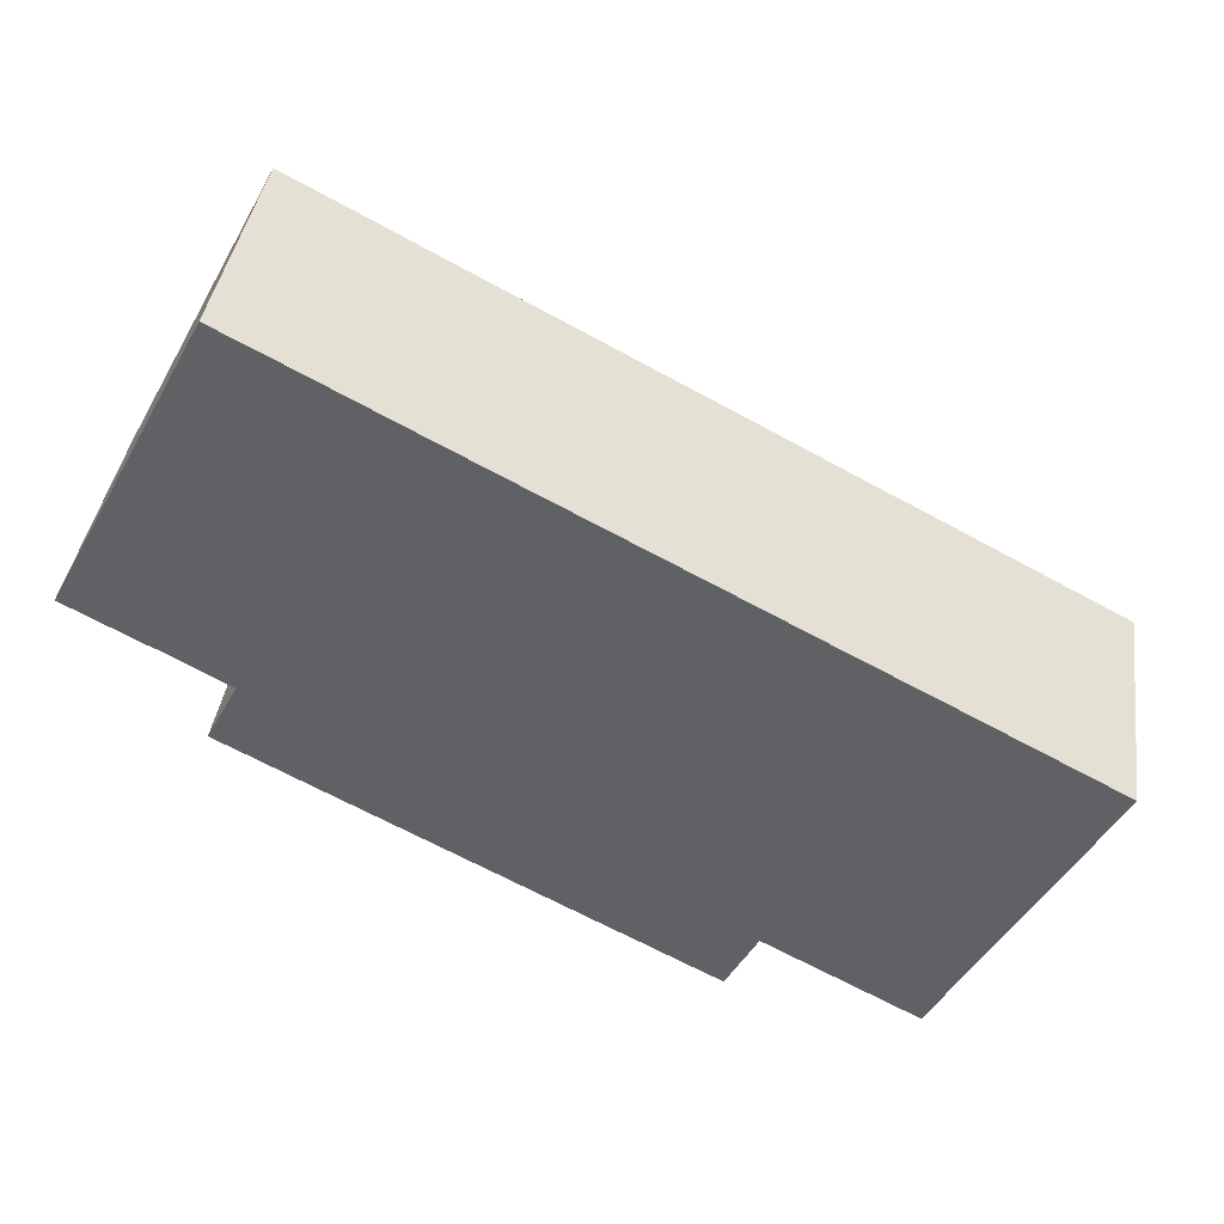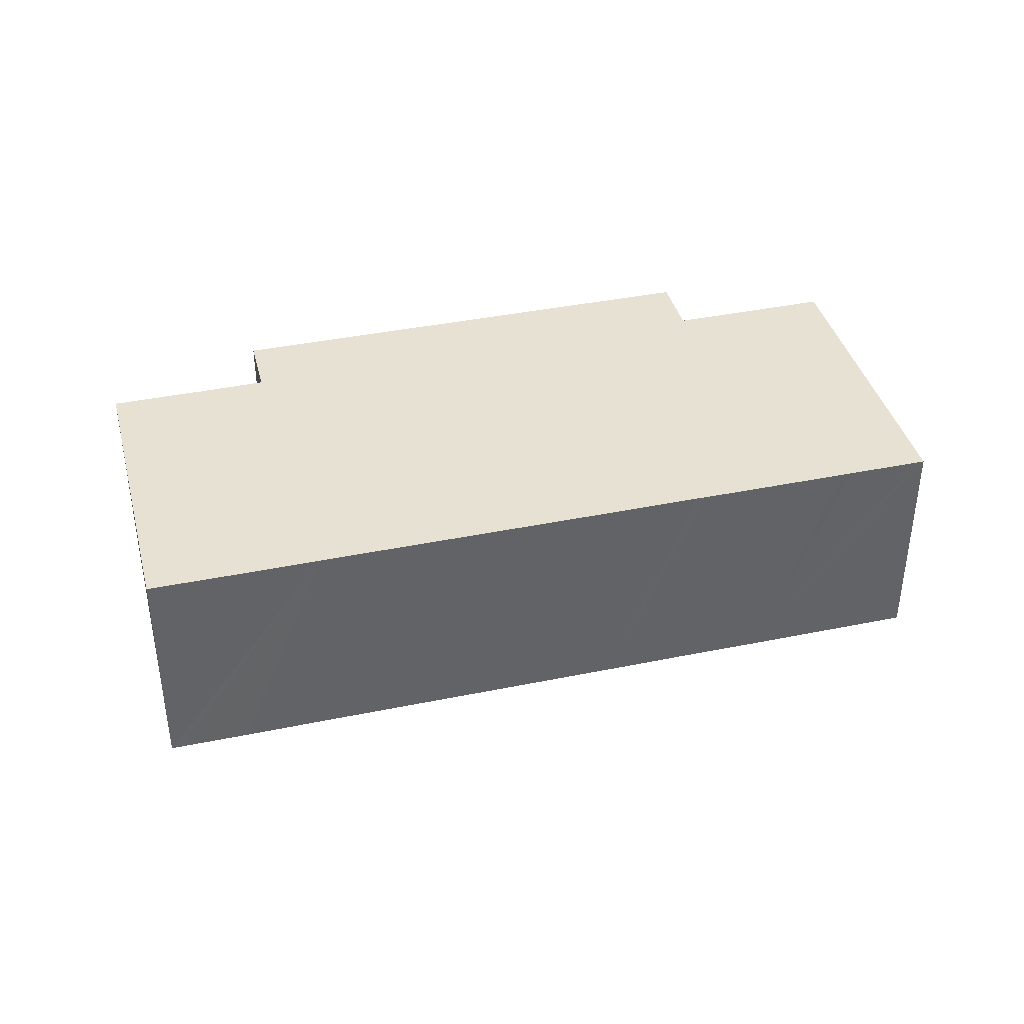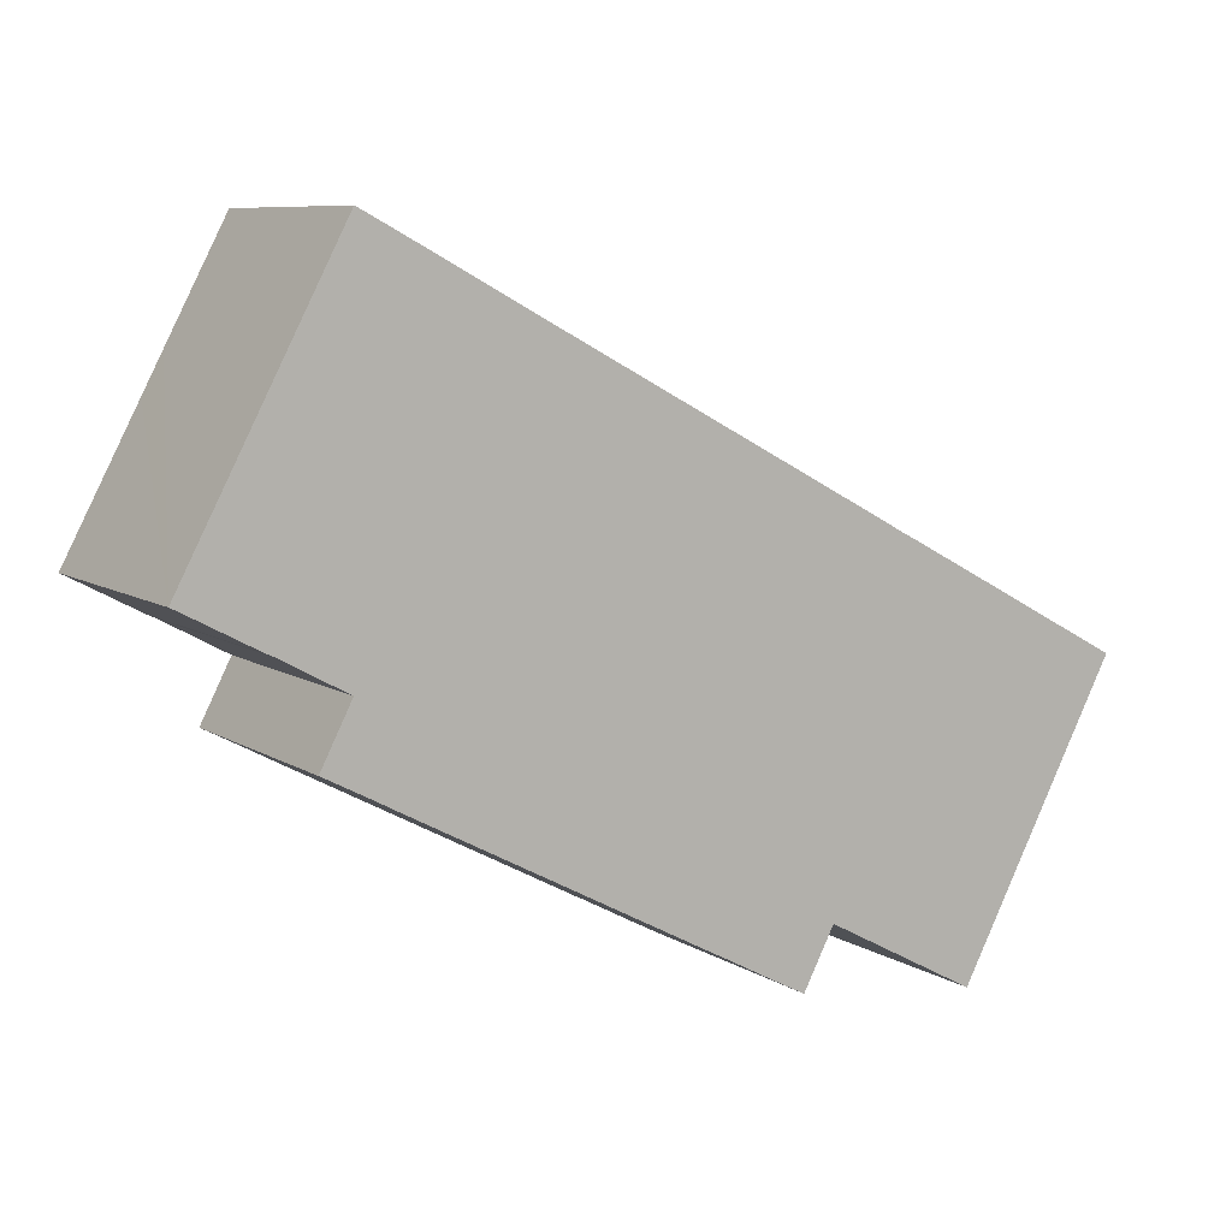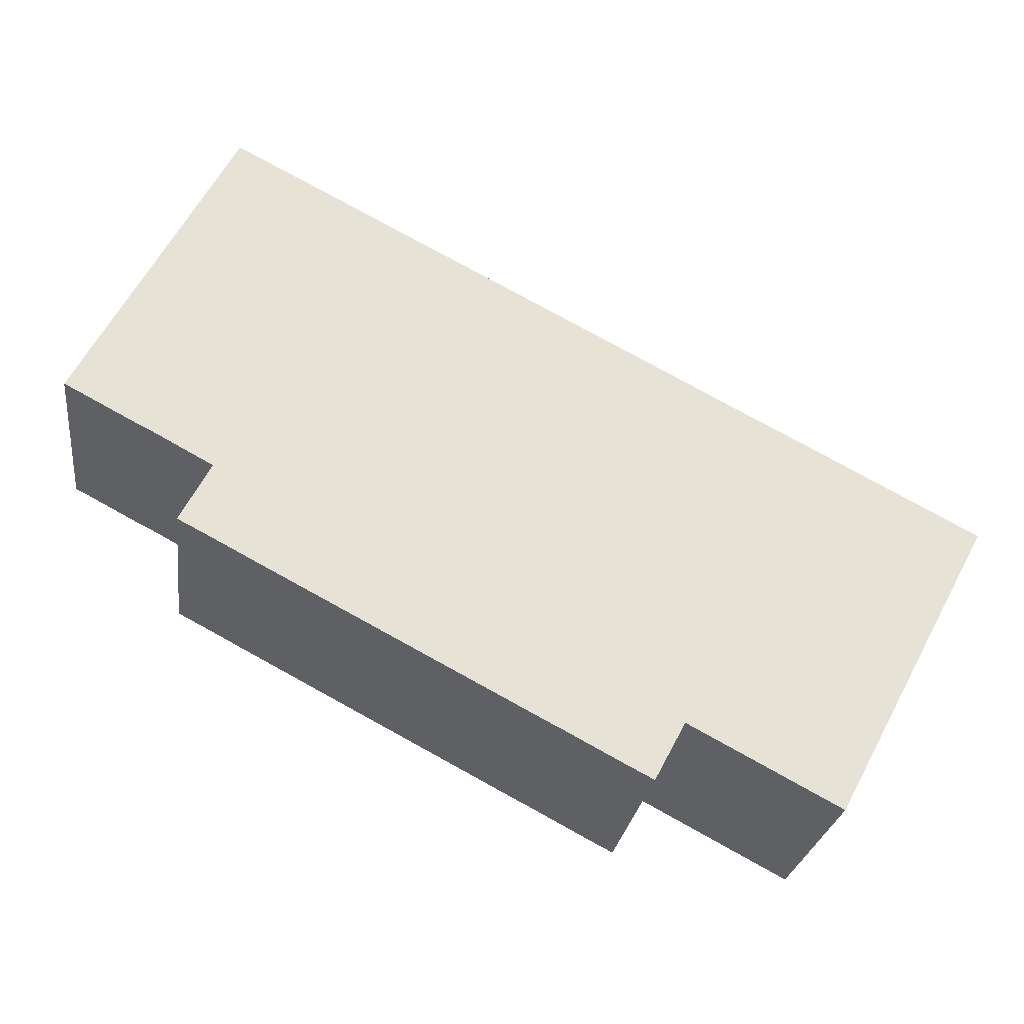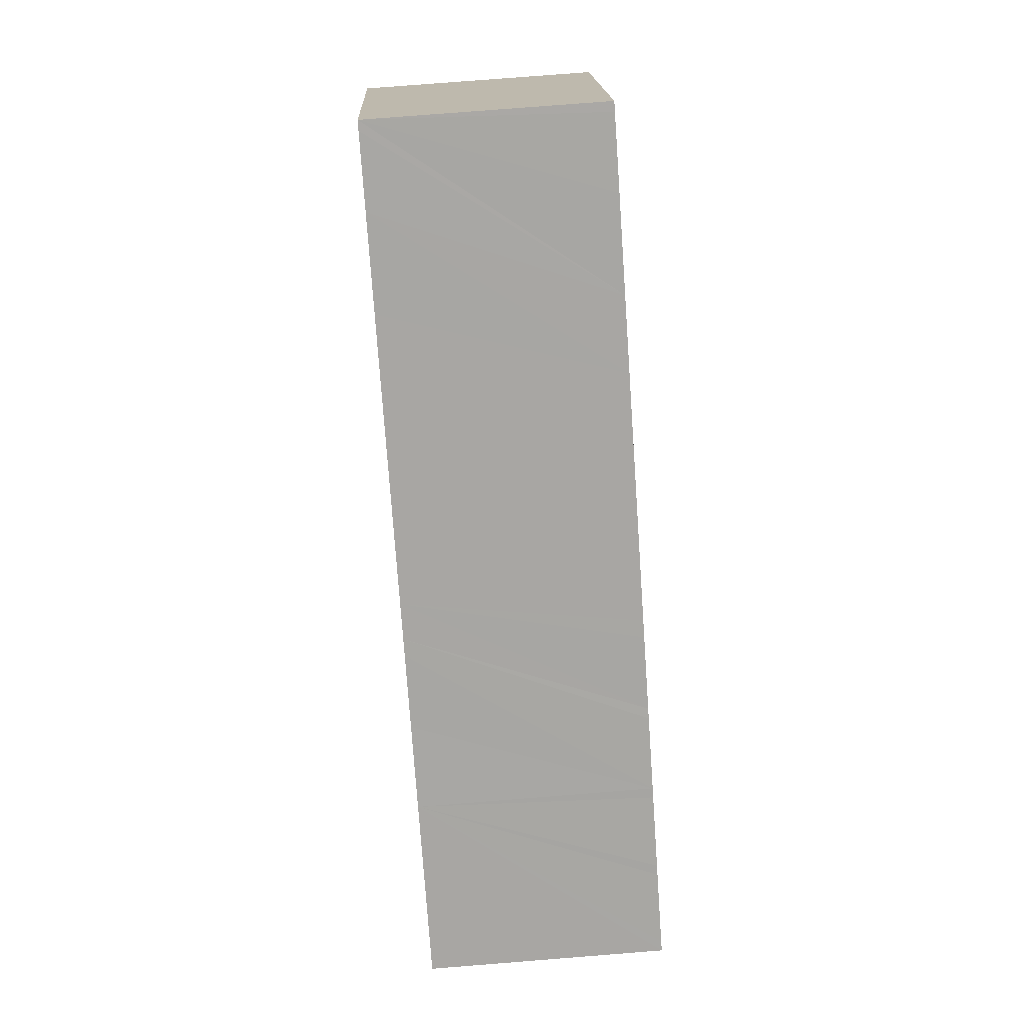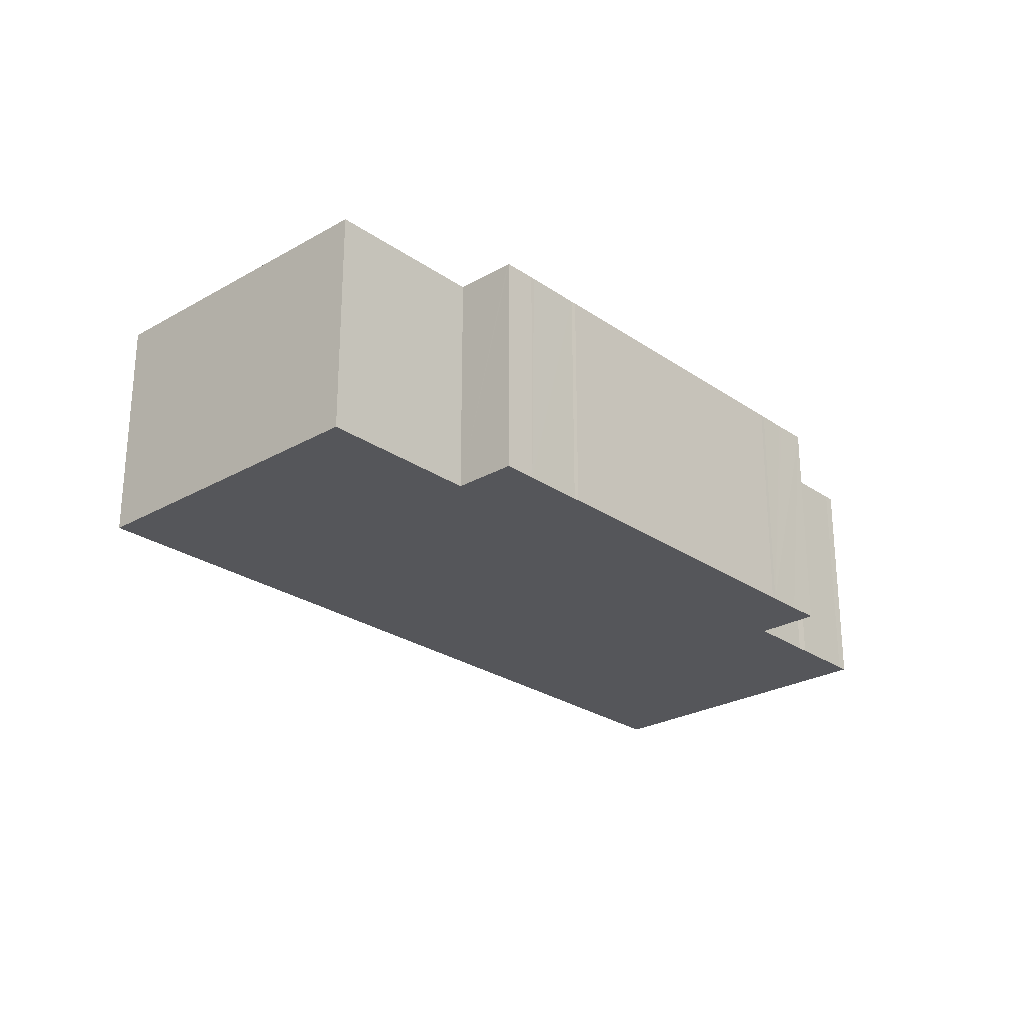
<metadata>
{"format":"obj","ext":"obj","renderer":"f3d","projection":"perspective","resolution":1024,"background":"white","views":[{"elev":39.4,"azim":8.1,"up":"+Z"},{"elev":39.5,"azim":13.6,"up":"+Y"},{"elev":8.2,"azim":-31.5,"up":"+Z"},{"elev":-25.6,"azim":-7.4,"up":"+Z"},{"elev":78.0,"azim":85.5,"up":"+Z"},{"elev":-25.8,"azim":160.4,"up":"+Y"}]}
</metadata>
<code>
v  0.808 7.471 1.522
v  0.287 7.471 -0.146
v  0 7.471 4.575e-16
v  2.374 7.471 -1.262
v  2.364 7.471 4.452
v  2.673 7.471 -1.403
v  4.739 7.471 -2.532
v  3.019 7.471 5.688
v  4.574 7.471 8.617
v  5.746 7.471 -5.458
v  5.881 7.471 -5.533
v  15.39 7.471 -10.57
v  4.936 7.471 9.298
v  5.214 7.471 9.155
v  7.309 7.471 8.05
v  9.995 7.471 6.615
v  12.09 7.471 5.502
v  18.03 7.471 2.355
v  15.54 7.471 -10.64
v  17.24 7.471 -11.54
v  17.35 7.471 -11.61
v  18.32 7.471 -12.11
v  18.36 7.471 -12.05
v  19.3 7.471 -10.26
v  24.07 7.471 -12.8
v  19.04 7.471 1.819
v  19.53 7.471 1.56
v  21.62 7.471 0.441
v  25.33 7.471 -10.46
v  21.92 7.471 0.291
v  24.02 7.471 -0.819
v  26.46 7.471 -8.335
v  24.3 7.471 -0.969
v  26.39 7.471 -2.079
v  27.13 7.471 -7.096
v  28.39 7.471 -4.725
v  26.67 7.471 -2.231
v  28.77 7.471 -3.344
v  29.05 7.471 -3.491
v  3.828 7.471 -4.287
v  4.705 7.471 -4.904
v  3.763 7.471 -4.413
v  4.838 7.471 -4.974
v  4.936 -5.693e-16 9.298
v  5.214 -5.606e-16 9.155
v  7.309 -4.929e-16 8.05
v  9.995 -4.051e-16 6.615
v  12.09 -3.369e-16 5.502
v  18.03 -1.442e-16 2.355
v  19.04 -1.114e-16 1.819
v  19.53 -9.552e-17 1.56
v  21.62 -2.7e-17 0.441
v  24.02 5.015e-17 -0.819
v  21.92 -1.782e-17 0.291
v  26.39 1.273e-16 -2.079
v  29.05 2.138e-16 -3.491
v  24.3 5.933e-17 -0.969
v  26.67 1.366e-16 -2.231
v  28.77 2.048e-16 -3.344
v  28.39 2.893e-16 -4.725
v  27.13 4.345e-16 -7.096
v  24.07 7.84e-16 -12.8
v  25.33 6.403e-16 -10.46
v  26.46 5.104e-16 -8.335
v  19.3 6.284e-16 -10.26
v  18.32 7.416e-16 -12.11
v  18.36 7.379e-16 -12.05
v  17.35 7.107e-16 -11.61
v  15.54 6.515e-16 -10.64
v  17.24 7.069e-16 -11.54
v  15.39 6.47e-16 -10.57
v  5.881 3.388e-16 -5.533
v  5.746 3.342e-16 -5.458
v  4.705 3.003e-16 -4.904
v  3.763 2.702e-16 -4.413
v  4.838 3.046e-16 -4.974
v  4.739 1.55e-16 -2.532
v  2.673 8.591e-17 -1.403
v  2.374 7.728e-17 -1.262
v  0.287 8.94e-18 -0.146
v  0 0 0
v  3.828 2.625e-16 -4.287
v  0.808 -9.32e-17 1.522
v  2.364 -2.726e-16 4.452
v  3.019 -3.483e-16 5.688
v  4.574 -5.276e-16 8.617
g defaultobject
f 1 2 3
f 2 1 4
f 4 1 5
f 4 5 6
f 6 5 7
f 7 5 8
f 7 8 9
f 7 9 10
f 10 9 11
f 11 9 12
f 12 9 13
f 12 13 14
f 12 14 15
f 12 15 16
f 12 16 17
f 12 17 18
f 12 18 19
f 19 18 20
f 20 18 21
f 21 18 22
f 22 18 23
f 23 18 24
f 24 18 25
f 25 18 26
f 25 26 27
f 25 27 28
f 25 28 29
f 29 28 30
f 29 30 31
f 29 31 32
f 32 31 33
f 32 33 34
f 32 34 35
f 35 34 36
f 36 34 37
f 36 37 38
f 36 38 39
f 40 41 42
f 41 40 7
f 41 7 43
f 43 7 10
f 44 14 13
f 14 44 15
f 15 44 16
f 16 44 45
f 16 45 46
f 16 46 17
f 17 46 47
f 17 47 18
f 18 47 48
f 18 48 49
f 18 49 26
f 26 49 27
f 27 49 28
f 28 49 50
f 28 50 30
f 30 50 31
f 31 50 51
f 31 51 52
f 31 52 53
f 53 52 54
f 53 33 31
f 33 53 34
f 34 53 37
f 37 53 38
f 38 53 39
f 39 53 55
f 39 55 56
f 55 53 57
f 56 55 58
f 56 58 59
f 56 36 39
f 36 56 35
f 35 56 32
f 32 56 29
f 29 56 25
f 25 56 60
f 25 60 61
f 25 61 62
f 62 61 63
f 63 61 64
f 65 23 24
f 23 65 22
f 22 65 66
f 66 65 67
f 62 24 25
f 24 62 65
f 66 21 22
f 21 66 68
f 68 20 21
f 20 68 19
f 19 68 69
f 69 68 70
f 69 12 19
f 12 69 71
f 71 11 12
f 11 71 72
f 72 10 11
f 10 72 73
f 73 43 10
f 43 73 41
f 41 73 42
f 42 73 74
f 42 74 75
f 74 73 76
f 77 6 7
f 6 77 78
f 78 4 6
f 4 78 79
f 79 2 4
f 2 79 80
f 80 3 2
f 3 80 81
f 75 40 42
f 40 75 7
f 7 75 77
f 77 75 82
f 81 1 3
f 1 81 5
f 5 81 8
f 8 81 9
f 9 81 83
f 9 83 13
f 13 83 84
f 13 84 44
f 44 84 85
f 44 85 86
f 69 65 71
f 65 69 67
f 67 69 70
f 67 70 68
f 67 68 66
f 86 45 44
f 45 86 46
f 46 86 85
f 46 85 47
f 47 85 48
f 48 85 84
f 48 84 49
f 49 84 83
f 49 83 81
f 49 81 50
f 50 81 51
f 51 81 80
f 51 80 79
f 51 79 52
f 52 79 78
f 52 78 54
f 54 78 77
f 54 77 53
f 53 77 82
f 53 82 57
f 57 82 55
f 55 82 58
f 58 82 75
f 58 75 59
f 59 75 74
f 59 74 76
f 59 76 73
f 59 73 72
f 59 72 56
f 56 72 71
f 56 71 60
f 60 71 61
f 61 71 64
f 64 71 65
f 64 65 63
f 63 65 62

</code>
